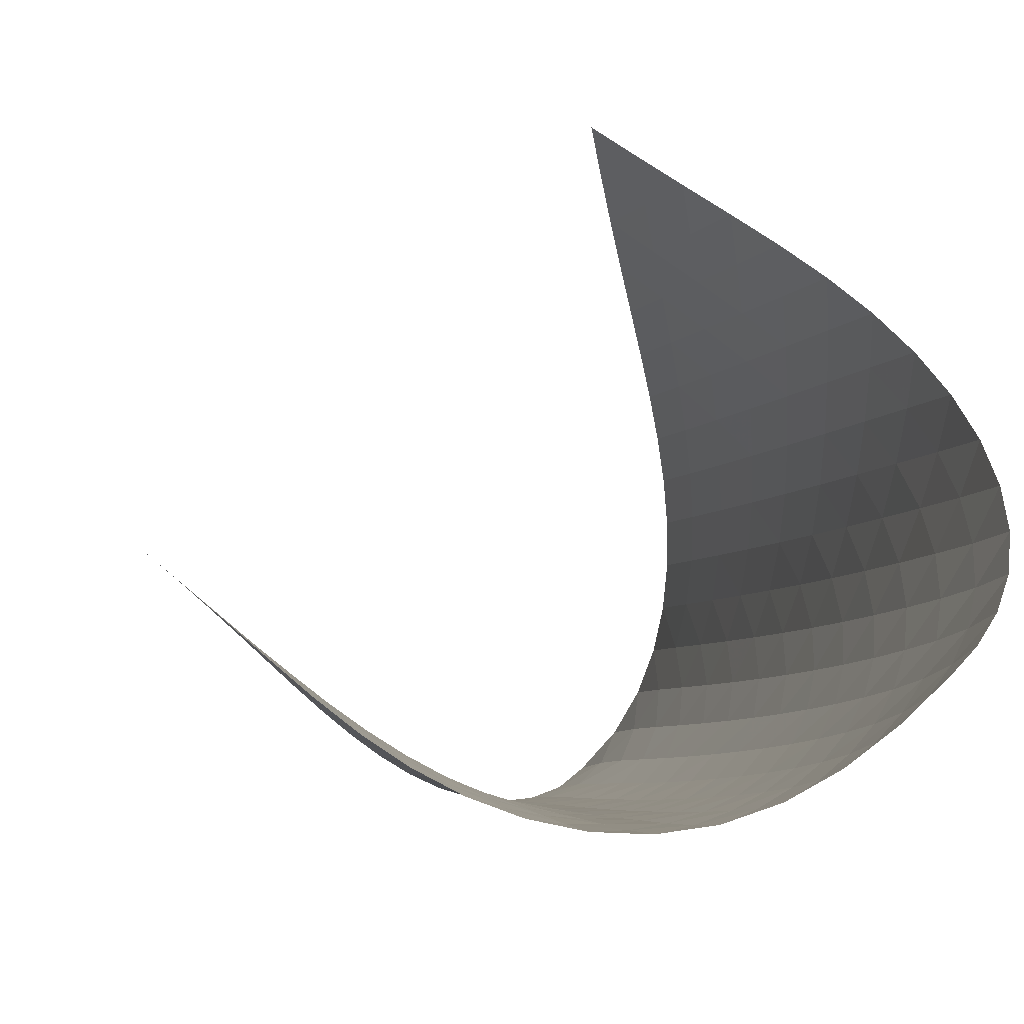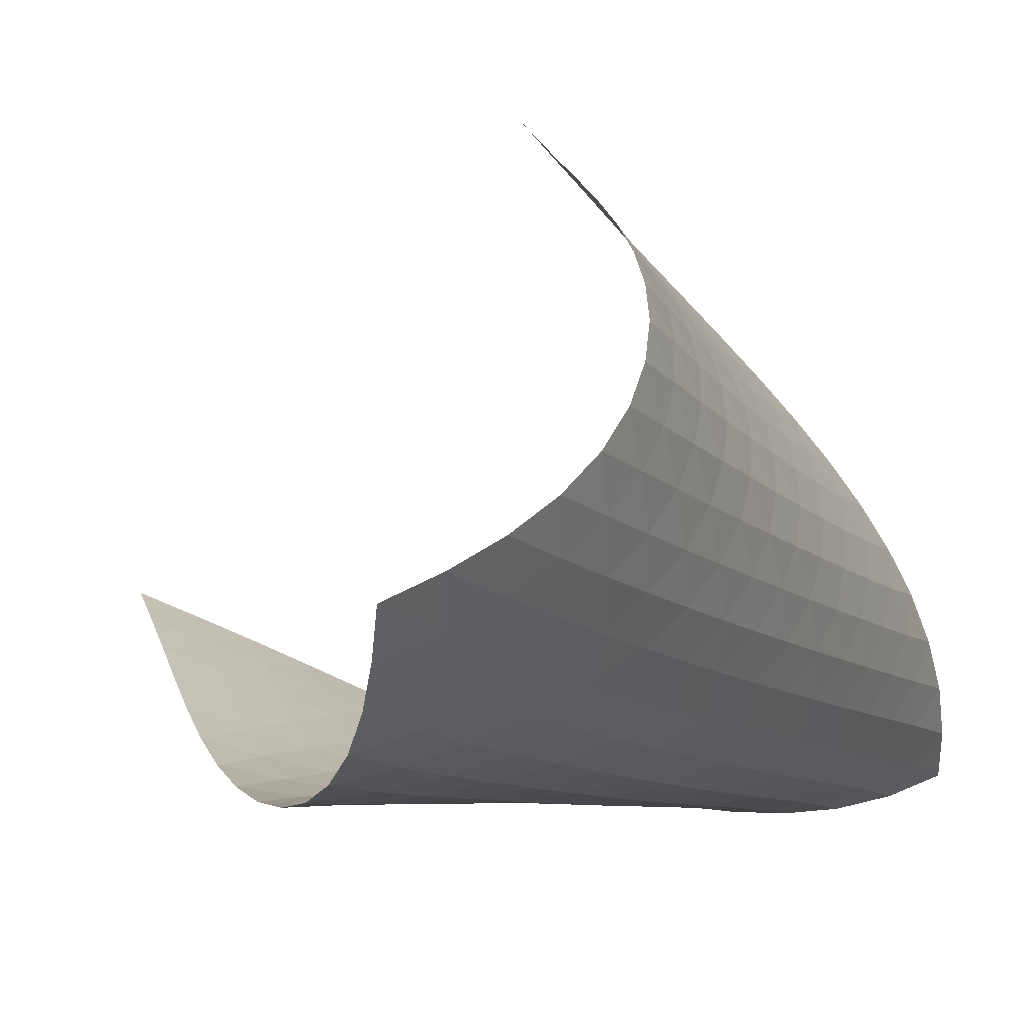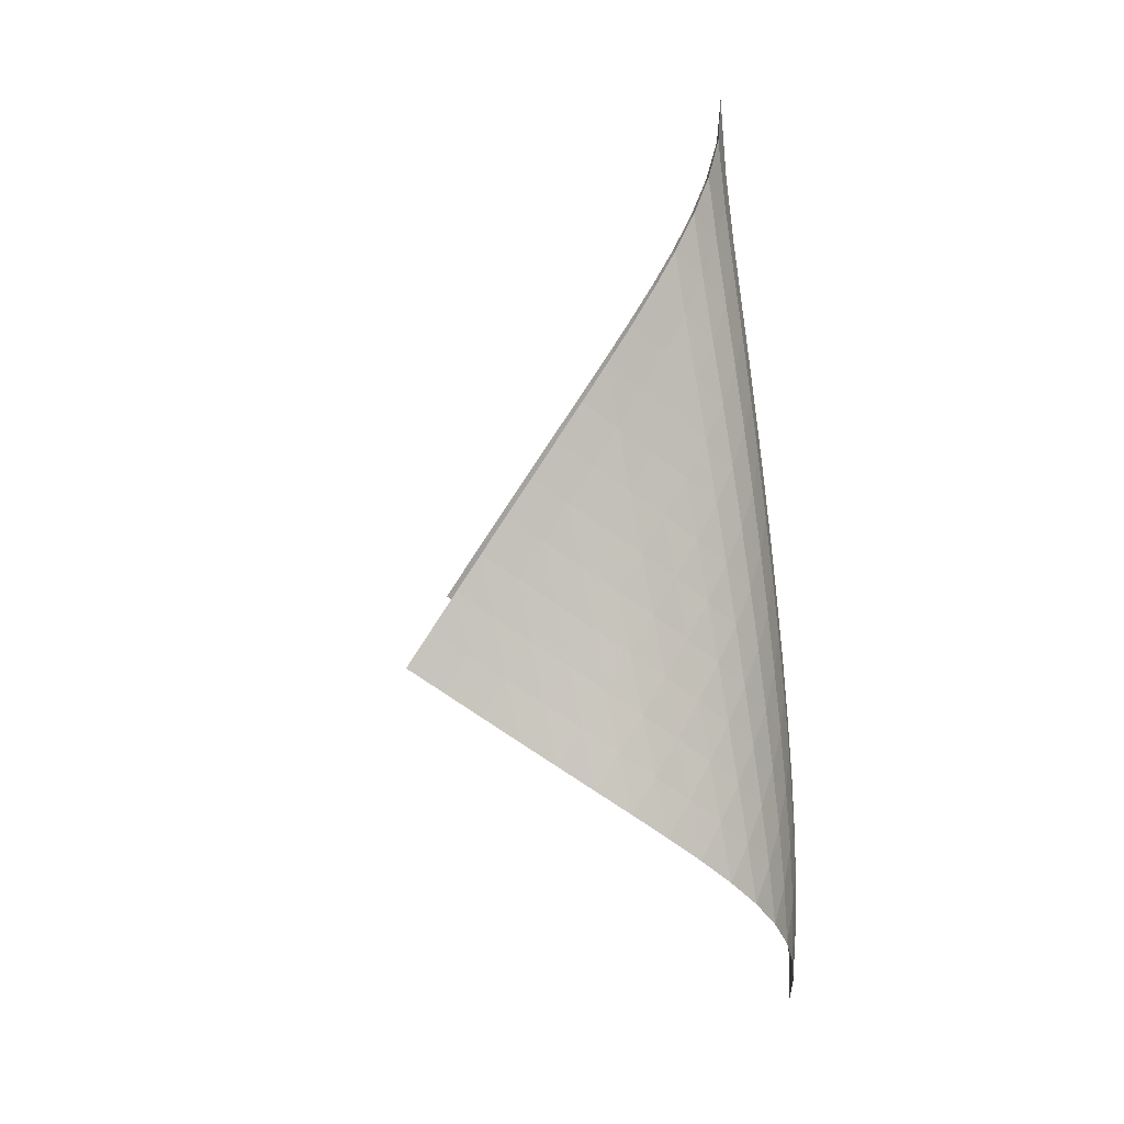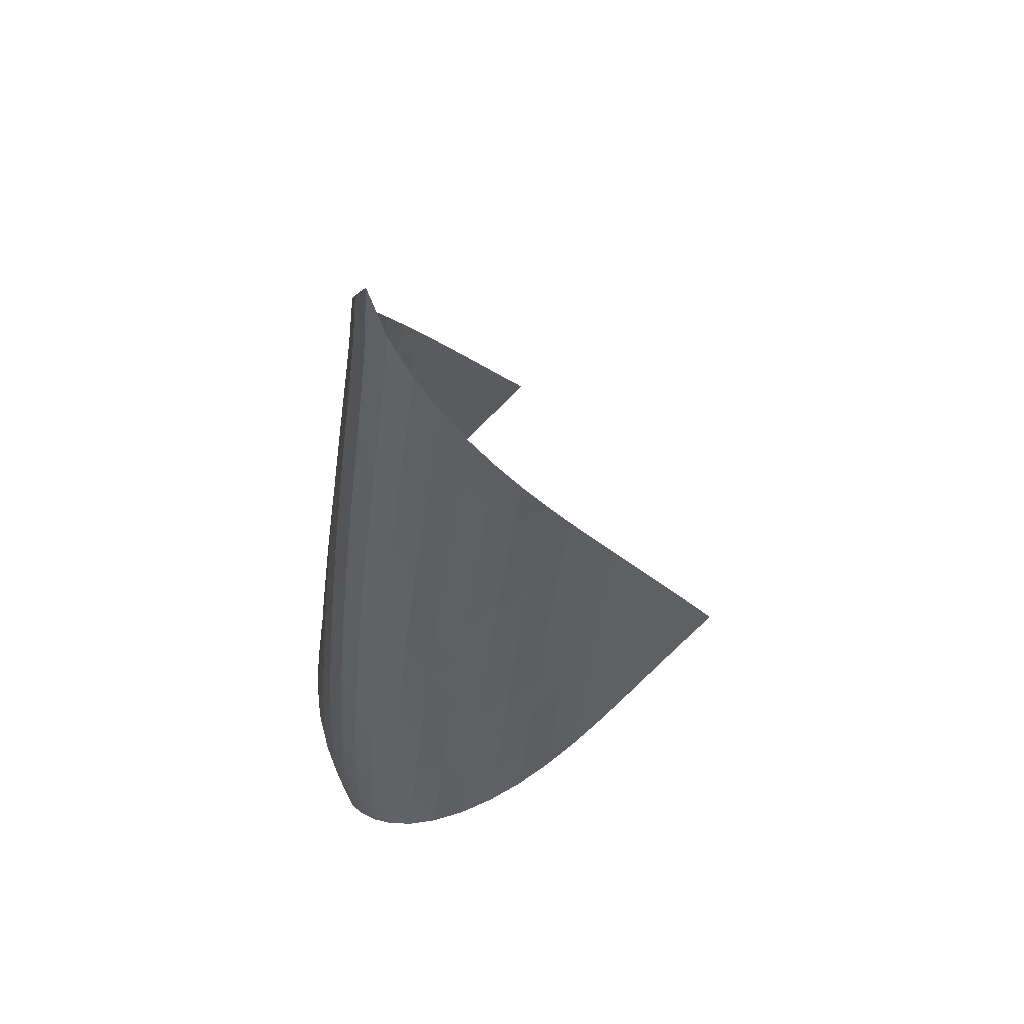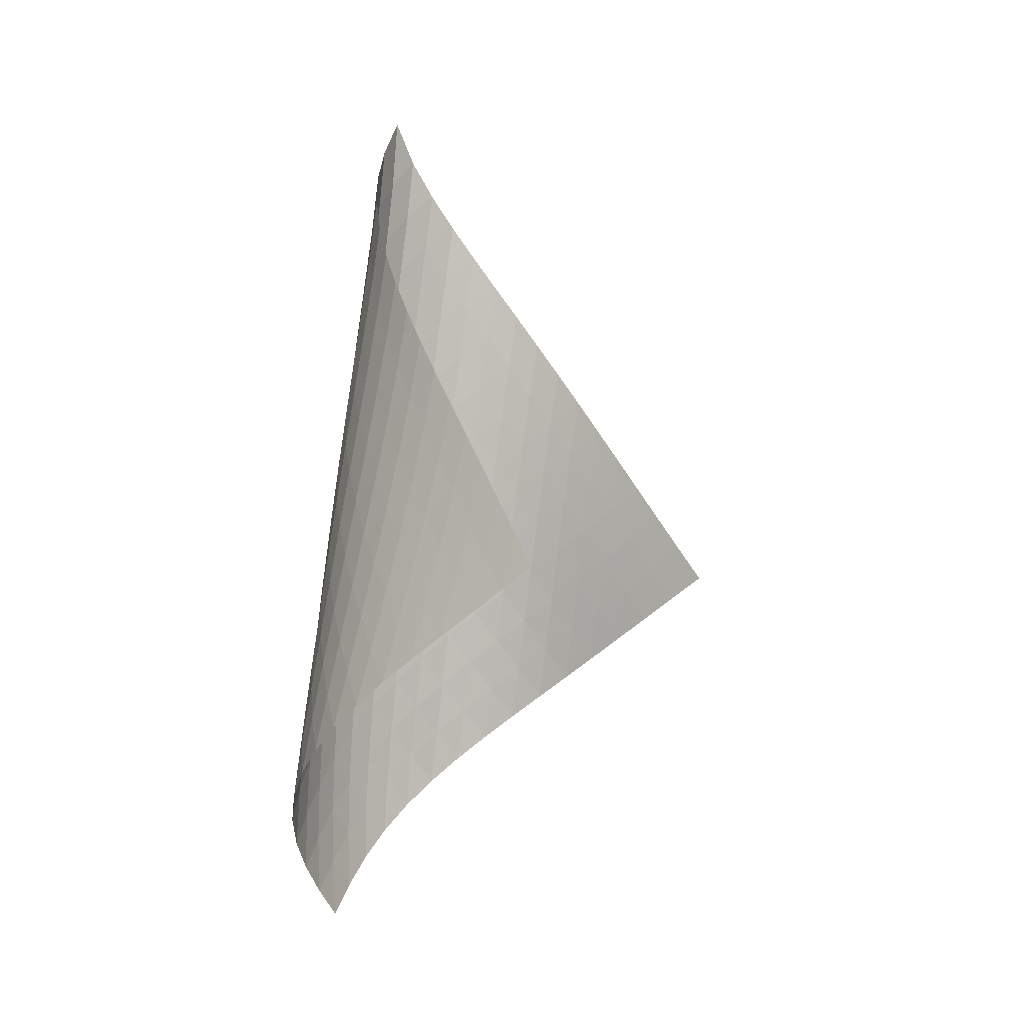
<metadata>
{"format":"obj","ext":"obj","renderer":"f3d","projection":"perspective","resolution":1024,"background":"white","views":[{"elev":-10.9,"azim":-6.9,"up":"+Z"},{"elev":-14.1,"azim":27.9,"up":"+Z"},{"elev":8.9,"azim":47.5,"up":"+Y"},{"elev":54.1,"azim":-167.2,"up":"+Y"},{"elev":-3.8,"azim":-104.6,"up":"+Y"}]}
</metadata>
<code>
v -6.502 -0.05163 6.502
v -7.892 -10.91 13.59
v -13.59 -10.91 7.892
v -5.31 -18.87 5.31
v -13.15 -10.19 7.664
v -12.72 -9.477 7.43
v -12.3 -8.758 7.187
v -11.87 -8.039 6.939
v -11.45 -7.321 6.691
v -11.01 -6.603 6.45
v -10.56 -5.886 6.223
v -10.1 -5.171 6.022
v -9.618 -4.458 5.857
v -9.113 -3.745 5.742
v -8.588 -3.032 5.691
v -8.047 -2.319 5.722
v -7.502 -1.602 5.854
v -6.973 -0.867 6.107
v -6.107 -0.867 6.973
v -5.854 -1.602 7.502
v -5.722 -2.319 8.047
v -5.691 -3.032 8.588
v -5.742 -3.745 9.113
v -5.857 -4.458 9.618
v -6.022 -5.171 10.1
v -6.223 -5.886 10.56
v -6.45 -6.603 11.01
v -6.691 -7.321 11.45
v -6.939 -8.039 11.87
v -7.187 -8.758 12.3
v -7.43 -9.477 12.72
v -7.664 -10.19 13.15
v -7.38 -11.38 13.08
v -6.861 -11.86 12.57
v -6.337 -12.33 12.07
v -5.819 -12.81 11.56
v -5.324 -13.28 11.03
v -4.873 -13.77 10.47
v -4.488 -14.27 9.879
v -4.189 -14.78 9.252
v -3.994 -15.32 8.602
v -3.92 -15.87 7.947
v -3.978 -16.45 7.311
v -4.167 -17.04 6.719
v -4.471 -17.64 6.19
v -4.86 -18.26 5.723
v -5.723 -18.26 4.86
v -6.19 -17.64 4.471
v -6.719 -17.04 4.167
v -7.311 -16.45 3.978
v -7.947 -15.87 3.92
v -8.602 -15.32 3.994
v -9.252 -14.78 4.189
v -9.879 -14.27 4.488
v -10.47 -13.77 4.873
v -11.03 -13.28 5.324
v -11.56 -12.81 5.819
v -12.07 -12.33 6.337
v -12.57 -11.86 6.861
v -13.08 -11.38 7.38
v -6.417 -1.493 6.417
v -6.86 -2.172 6.008
v -7.37 -2.862 5.739
v -7.906 -3.559 5.593
v -8.444 -4.261 5.549
v -8.97 -4.966 5.587
v -9.478 -5.673 5.691
v -9.966 -6.383 5.842
v -10.44 -7.095 6.029
v -10.89 -7.808 6.24
v -11.33 -8.523 6.465
v -11.77 -9.239 6.696
v -12.2 -9.955 6.927
v -12.64 -10.67 7.155
v -6.008 -2.172 6.86
v -6.303 -2.789 6.303
v -6.73 -3.439 5.879
v -7.233 -4.109 5.595
v -7.767 -4.793 5.437
v -8.306 -5.486 5.382
v -8.835 -6.184 5.409
v -9.348 -6.886 5.5
v -9.842 -7.591 5.638
v -10.32 -8.299 5.811
v -10.78 -9.009 6.005
v -11.24 -9.721 6.213
v -11.68 -10.43 6.427
v -12.13 -11.15 6.643
v -5.739 -2.862 7.37
v -5.879 -3.439 6.73
v -6.174 -4.05 6.174
v -6.597 -4.689 5.744
v -7.097 -5.349 5.449
v -7.632 -6.023 5.277
v -8.174 -6.708 5.207
v -8.708 -7.399 5.219
v -9.228 -8.096 5.294
v -9.73 -8.796 5.415
v -10.22 -9.5 5.57
v -10.69 -10.21 5.746
v -11.16 -10.91 5.935
v -11.62 -11.62 6.132
v -5.593 -3.559 7.906
v -5.595 -4.109 7.233
v -5.744 -4.689 6.597
v -6.046 -5.298 6.046
v -6.469 -5.932 5.614
v -6.967 -6.584 5.308
v -7.501 -7.251 5.12
v -8.046 -7.929 5.032
v -8.586 -8.613 5.025
v -9.114 -9.303 5.079
v -9.627 -9.998 5.179
v -10.13 -10.7 5.312
v -10.61 -11.4 5.466
v -11.09 -12.1 5.635
v -5.549 -4.261 8.444
v -5.437 -4.793 7.767
v -5.449 -5.349 7.097
v -5.614 -5.932 6.469
v -5.924 -6.54 5.924
v -6.346 -7.17 5.489
v -6.841 -7.817 5.174
v -7.375 -8.478 4.97
v -7.922 -9.148 4.861
v -8.468 -9.826 4.831
v -9.005 -10.51 4.861
v -9.53 -11.2 4.935
v -10.04 -11.89 5.041
v -10.54 -12.58 5.171
v -5.587 -4.966 8.97
v -5.382 -5.486 8.306
v -5.277 -6.023 7.632
v -5.308 -6.584 6.967
v -5.489 -7.17 6.346
v -5.807 -7.778 5.807
v -6.23 -8.406 5.372
v -6.723 -9.049 5.047
v -7.255 -9.703 4.827
v -7.804 -10.37 4.697
v -8.355 -11.04 4.641
v -8.901 -11.71 4.642
v -9.437 -12.39 4.685
v -9.962 -13.08 4.763
v -5.691 -5.673 9.478
v -5.409 -6.184 8.835
v -5.207 -6.708 8.174
v -5.12 -7.251 7.501
v -5.174 -7.817 6.841
v -5.372 -8.406 6.23
v -5.696 -9.015 5.696
v -6.12 -9.64 5.26
v -6.61 -10.28 4.927
v -7.141 -10.93 4.691
v -7.691 -11.58 4.539
v -8.246 -12.25 4.454
v -8.799 -12.91 4.421
v -9.345 -13.59 4.433
v -5.842 -6.383 9.966
v -5.5 -6.886 9.348
v -5.219 -7.399 8.708
v -5.032 -7.929 8.046
v -4.97 -8.478 7.375
v -5.047 -9.049 6.723
v -5.26 -9.64 6.12
v -5.593 -10.25 5.593
v -6.017 -10.87 5.157
v -6.506 -11.51 4.816
v -7.034 -12.15 4.563
v -7.584 -12.8 4.385
v -8.142 -13.46 4.267
v -8.7 -14.12 4.201
v -6.029 -7.095 10.44
v -5.638 -7.591 9.842
v -5.294 -8.096 9.228
v -5.025 -8.613 8.586
v -4.861 -9.148 7.922
v -4.827 -9.703 7.255
v -4.927 -10.28 6.61
v -5.157 -10.87 6.017
v -5.497 -11.48 5.497
v -5.923 -12.11 5.062
v -6.41 -12.74 4.713
v -6.935 -13.37 4.441
v -7.482 -14.02 4.234
v -8.041 -14.66 4.084
v -6.24 -7.808 10.89
v -5.811 -8.299 10.32
v -5.415 -8.796 9.73
v -5.079 -9.303 9.114
v -4.831 -9.826 8.468
v -4.697 -10.37 7.804
v -4.691 -10.93 7.141
v -4.816 -11.51 6.506
v -5.062 -12.11 5.923
v -5.411 -12.72 5.411
v -5.84 -13.34 4.977
v -6.324 -13.96 4.618
v -6.845 -14.6 4.325
v -7.388 -15.23 4.091
v -6.465 -8.523 11.33
v -6.005 -9.009 10.78
v -5.57 -9.5 10.22
v -5.179 -9.998 9.627
v -4.861 -10.51 9.005
v -4.641 -11.04 8.355
v -4.539 -11.58 7.691
v -4.563 -12.15 7.034
v -4.713 -12.74 6.41
v -4.977 -13.34 5.84
v -5.337 -13.95 5.337
v -5.769 -14.57 4.905
v -6.251 -15.19 4.537
v -6.768 -15.82 4.227
v -6.696 -9.239 11.77
v -6.213 -9.721 11.24
v -5.746 -10.21 10.69
v -5.312 -10.7 10.13
v -4.935 -11.2 9.53
v -4.642 -11.71 8.901
v -4.454 -12.25 8.246
v -4.385 -12.8 7.584
v -4.441 -13.37 6.935
v -4.618 -13.96 6.324
v -4.905 -14.57 5.769
v -5.279 -15.18 5.279
v -5.718 -15.8 4.853
v -6.201 -16.42 4.483
v -6.927 -9.955 12.2
v -6.427 -10.43 11.68
v -5.935 -10.91 11.16
v -5.466 -11.4 10.61
v -5.041 -11.89 10.04
v -4.685 -12.39 9.437
v -4.421 -12.91 8.799
v -4.267 -13.46 8.142
v -4.234 -14.02 7.482
v -4.325 -14.6 6.845
v -4.537 -15.19 6.251
v -4.853 -15.8 5.718
v -5.248 -16.41 5.248
v -5.699 -17.03 4.835
v -7.155 -10.67 12.64
v -6.643 -11.15 12.13
v -6.132 -11.62 11.62
v -5.635 -12.1 11.09
v -5.171 -12.58 10.54
v -4.763 -13.08 9.962
v -4.433 -13.59 9.345
v -4.201 -14.12 8.7
v -4.084 -14.66 8.041
v -4.091 -15.23 7.388
v -4.227 -15.82 6.768
v -4.483 -16.42 6.201
v -4.835 -17.03 5.699
v -5.256 -17.64 5.256
f 256 46 4
f 256 4 47
f 5 74 60
f 5 60 3
f 74 88 59
f 74 59 60
f 88 102 58
f 88 58 59
f 102 116 57
f 102 57 58
f 116 130 56
f 116 56 57
f 130 144 55
f 130 55 56
f 144 158 54
f 144 54 55
f 158 172 53
f 158 53 54
f 172 186 52
f 172 52 53
f 186 200 51
f 186 51 52
f 200 214 50
f 200 50 51
f 214 228 49
f 214 49 50
f 228 242 48
f 228 48 49
f 242 256 47
f 242 47 48
f 1 19 61
f 1 61 18
f 18 61 62
f 18 62 17
f 17 62 63
f 17 63 16
f 16 63 64
f 16 64 15
f 15 64 65
f 15 65 14
f 14 65 66
f 14 66 13
f 13 66 67
f 13 67 12
f 12 67 68
f 12 68 11
f 11 68 69
f 11 69 10
f 10 69 70
f 10 70 9
f 9 70 71
f 9 71 8
f 8 71 72
f 8 72 7
f 7 72 73
f 7 73 6
f 6 73 74
f 6 74 5
f 19 20 75
f 19 75 61
f 61 75 76
f 61 76 62
f 62 76 77
f 62 77 63
f 63 77 78
f 63 78 64
f 64 78 79
f 64 79 65
f 65 79 80
f 65 80 66
f 66 80 81
f 66 81 67
f 67 81 82
f 67 82 68
f 68 82 83
f 68 83 69
f 69 83 84
f 69 84 70
f 70 84 85
f 70 85 71
f 71 85 86
f 71 86 72
f 72 86 87
f 72 87 73
f 73 87 88
f 73 88 74
f 20 21 89
f 20 89 75
f 75 89 90
f 75 90 76
f 76 90 91
f 76 91 77
f 77 91 92
f 77 92 78
f 78 92 93
f 78 93 79
f 79 93 94
f 79 94 80
f 80 94 95
f 80 95 81
f 81 95 96
f 81 96 82
f 82 96 97
f 82 97 83
f 83 97 98
f 83 98 84
f 84 98 99
f 84 99 85
f 85 99 100
f 85 100 86
f 86 100 101
f 86 101 87
f 87 101 102
f 87 102 88
f 21 22 103
f 21 103 89
f 89 103 104
f 89 104 90
f 90 104 105
f 90 105 91
f 91 105 106
f 91 106 92
f 92 106 107
f 92 107 93
f 93 107 108
f 93 108 94
f 94 108 109
f 94 109 95
f 95 109 110
f 95 110 96
f 96 110 111
f 96 111 97
f 97 111 112
f 97 112 98
f 98 112 113
f 98 113 99
f 99 113 114
f 99 114 100
f 100 114 115
f 100 115 101
f 101 115 116
f 101 116 102
f 22 23 117
f 22 117 103
f 103 117 118
f 103 118 104
f 104 118 119
f 104 119 105
f 105 119 120
f 105 120 106
f 106 120 121
f 106 121 107
f 107 121 122
f 107 122 108
f 108 122 123
f 108 123 109
f 109 123 124
f 109 124 110
f 110 124 125
f 110 125 111
f 111 125 126
f 111 126 112
f 112 126 127
f 112 127 113
f 113 127 128
f 113 128 114
f 114 128 129
f 114 129 115
f 115 129 130
f 115 130 116
f 23 24 131
f 23 131 117
f 117 131 132
f 117 132 118
f 118 132 133
f 118 133 119
f 119 133 134
f 119 134 120
f 120 134 135
f 120 135 121
f 121 135 136
f 121 136 122
f 122 136 137
f 122 137 123
f 123 137 138
f 123 138 124
f 124 138 139
f 124 139 125
f 125 139 140
f 125 140 126
f 126 140 141
f 126 141 127
f 127 141 142
f 127 142 128
f 128 142 143
f 128 143 129
f 129 143 144
f 129 144 130
f 24 25 145
f 24 145 131
f 131 145 146
f 131 146 132
f 132 146 147
f 132 147 133
f 133 147 148
f 133 148 134
f 134 148 149
f 134 149 135
f 135 149 150
f 135 150 136
f 136 150 151
f 136 151 137
f 137 151 152
f 137 152 138
f 138 152 153
f 138 153 139
f 139 153 154
f 139 154 140
f 140 154 155
f 140 155 141
f 141 155 156
f 141 156 142
f 142 156 157
f 142 157 143
f 143 157 158
f 143 158 144
f 25 26 159
f 25 159 145
f 145 159 160
f 145 160 146
f 146 160 161
f 146 161 147
f 147 161 162
f 147 162 148
f 148 162 163
f 148 163 149
f 149 163 164
f 149 164 150
f 150 164 165
f 150 165 151
f 151 165 166
f 151 166 152
f 152 166 167
f 152 167 153
f 153 167 168
f 153 168 154
f 154 168 169
f 154 169 155
f 155 169 170
f 155 170 156
f 156 170 171
f 156 171 157
f 157 171 172
f 157 172 158
f 26 27 173
f 26 173 159
f 159 173 174
f 159 174 160
f 160 174 175
f 160 175 161
f 161 175 176
f 161 176 162
f 162 176 177
f 162 177 163
f 163 177 178
f 163 178 164
f 164 178 179
f 164 179 165
f 165 179 180
f 165 180 166
f 166 180 181
f 166 181 167
f 167 181 182
f 167 182 168
f 168 182 183
f 168 183 169
f 169 183 184
f 169 184 170
f 170 184 185
f 170 185 171
f 171 185 186
f 171 186 172
f 27 28 187
f 27 187 173
f 173 187 188
f 173 188 174
f 174 188 189
f 174 189 175
f 175 189 190
f 175 190 176
f 176 190 191
f 176 191 177
f 177 191 192
f 177 192 178
f 178 192 193
f 178 193 179
f 179 193 194
f 179 194 180
f 180 194 195
f 180 195 181
f 181 195 196
f 181 196 182
f 182 196 197
f 182 197 183
f 183 197 198
f 183 198 184
f 184 198 199
f 184 199 185
f 185 199 200
f 185 200 186
f 28 29 201
f 28 201 187
f 187 201 202
f 187 202 188
f 188 202 203
f 188 203 189
f 189 203 204
f 189 204 190
f 190 204 205
f 190 205 191
f 191 205 206
f 191 206 192
f 192 206 207
f 192 207 193
f 193 207 208
f 193 208 194
f 194 208 209
f 194 209 195
f 195 209 210
f 195 210 196
f 196 210 211
f 196 211 197
f 197 211 212
f 197 212 198
f 198 212 213
f 198 213 199
f 199 213 214
f 199 214 200
f 29 30 215
f 29 215 201
f 201 215 216
f 201 216 202
f 202 216 217
f 202 217 203
f 203 217 218
f 203 218 204
f 204 218 219
f 204 219 205
f 205 219 220
f 205 220 206
f 206 220 221
f 206 221 207
f 207 221 222
f 207 222 208
f 208 222 223
f 208 223 209
f 209 223 224
f 209 224 210
f 210 224 225
f 210 225 211
f 211 225 226
f 211 226 212
f 212 226 227
f 212 227 213
f 213 227 228
f 213 228 214
f 30 31 229
f 30 229 215
f 215 229 230
f 215 230 216
f 216 230 231
f 216 231 217
f 217 231 232
f 217 232 218
f 218 232 233
f 218 233 219
f 219 233 234
f 219 234 220
f 220 234 235
f 220 235 221
f 221 235 236
f 221 236 222
f 222 236 237
f 222 237 223
f 223 237 238
f 223 238 224
f 224 238 239
f 224 239 225
f 225 239 240
f 225 240 226
f 226 240 241
f 226 241 227
f 227 241 242
f 227 242 228
f 31 32 243
f 31 243 229
f 229 243 244
f 229 244 230
f 230 244 245
f 230 245 231
f 231 245 246
f 231 246 232
f 232 246 247
f 232 247 233
f 233 247 248
f 233 248 234
f 234 248 249
f 234 249 235
f 235 249 250
f 235 250 236
f 236 250 251
f 236 251 237
f 237 251 252
f 237 252 238
f 238 252 253
f 238 253 239
f 239 253 254
f 239 254 240
f 240 254 255
f 240 255 241
f 241 255 256
f 241 256 242
f 32 2 33
f 32 33 243
f 243 33 34
f 243 34 244
f 244 34 35
f 244 35 245
f 245 35 36
f 245 36 246
f 246 36 37
f 246 37 247
f 247 37 38
f 247 38 248
f 248 38 39
f 248 39 249
f 249 39 40
f 249 40 250
f 250 40 41
f 250 41 251
f 251 41 42
f 251 42 252
f 252 42 43
f 252 43 253
f 253 43 44
f 253 44 254
f 254 44 45
f 254 45 255
f 255 45 46
f 255 46 256

</code>
